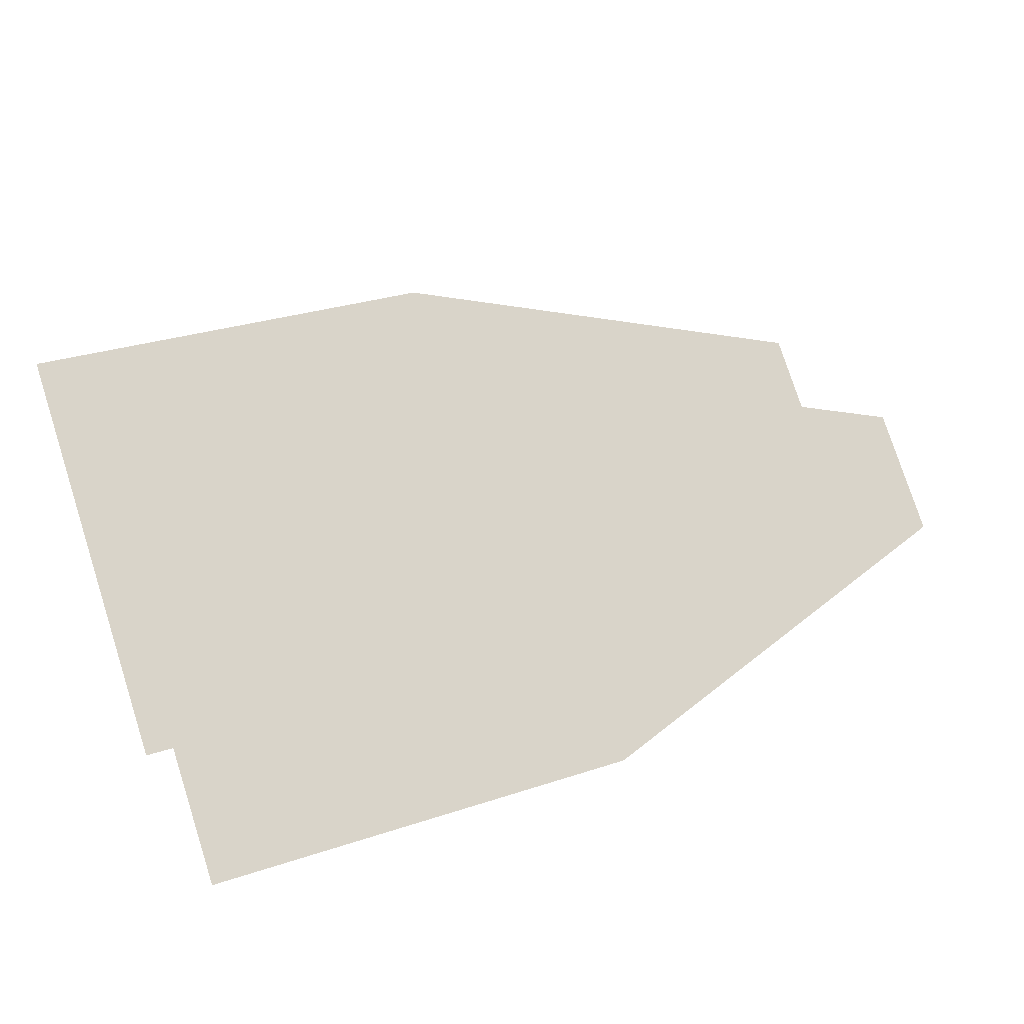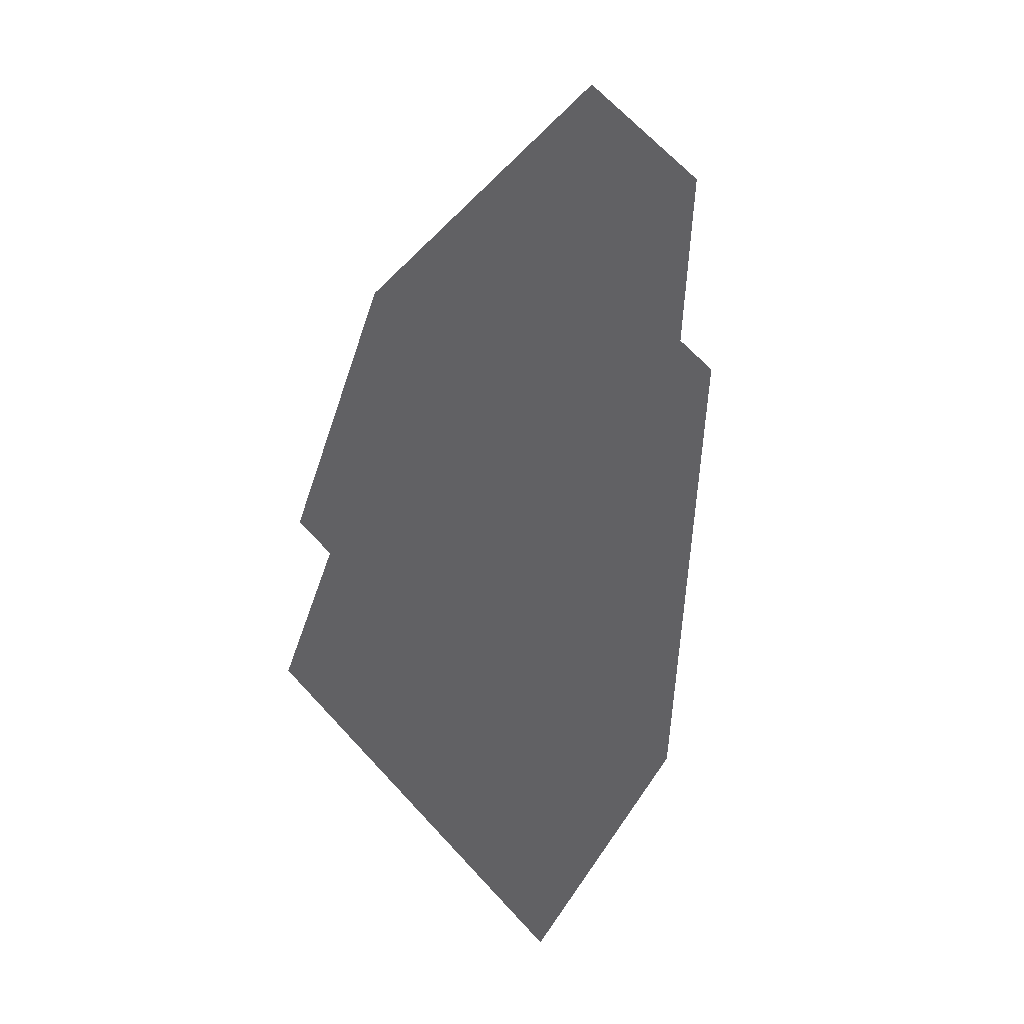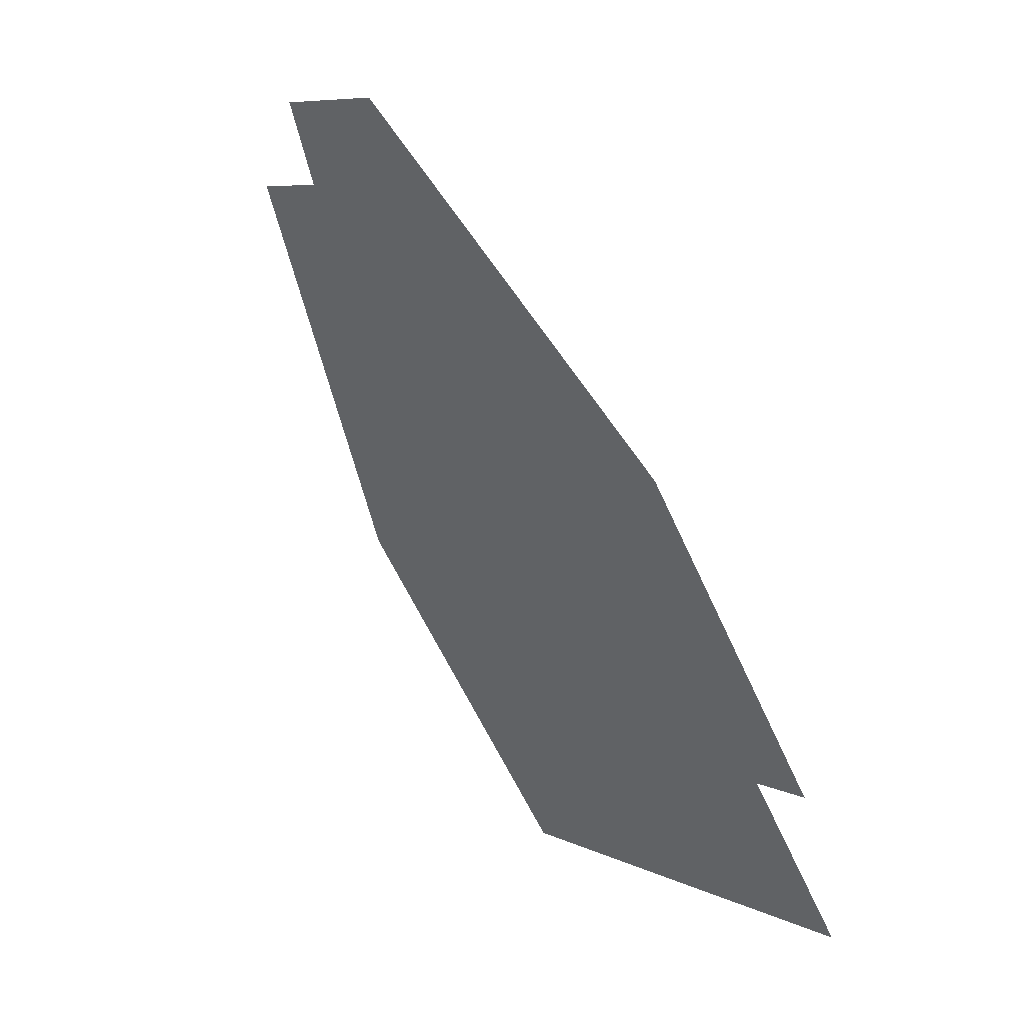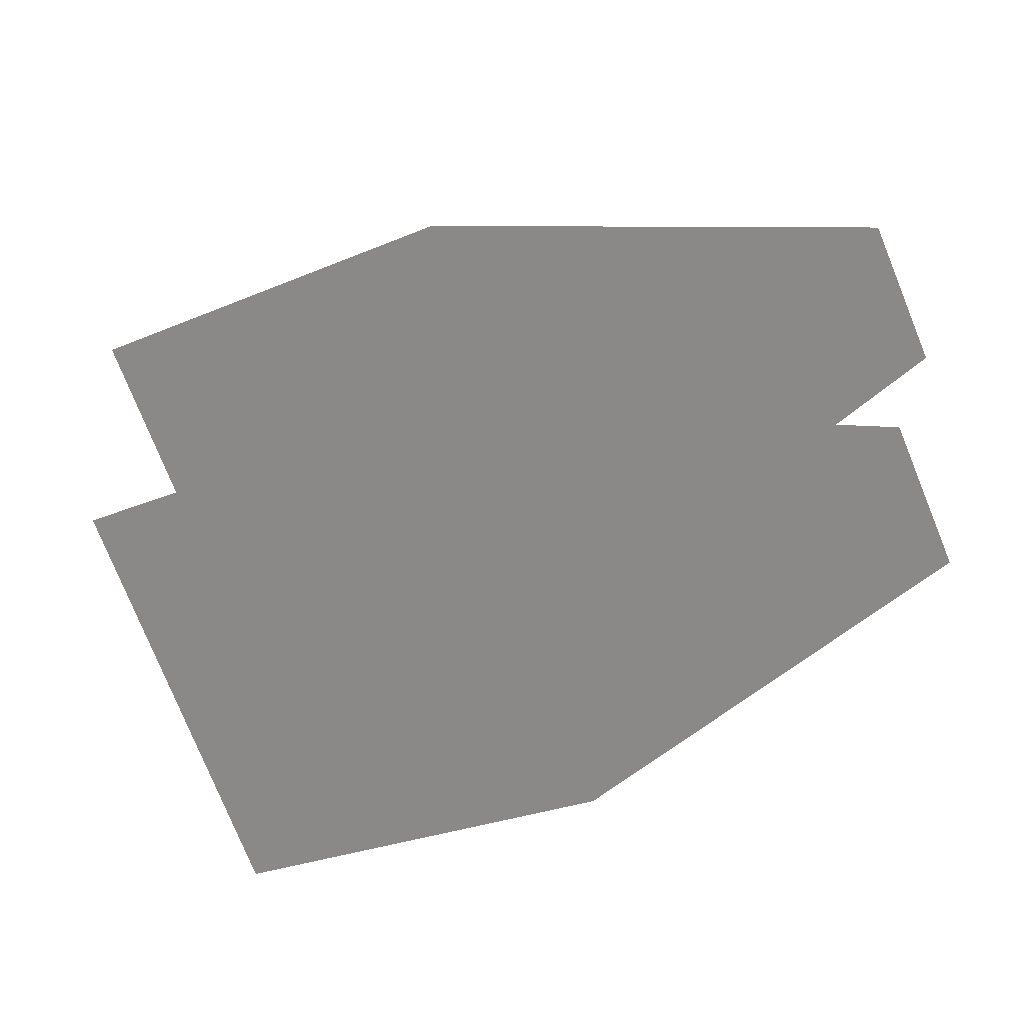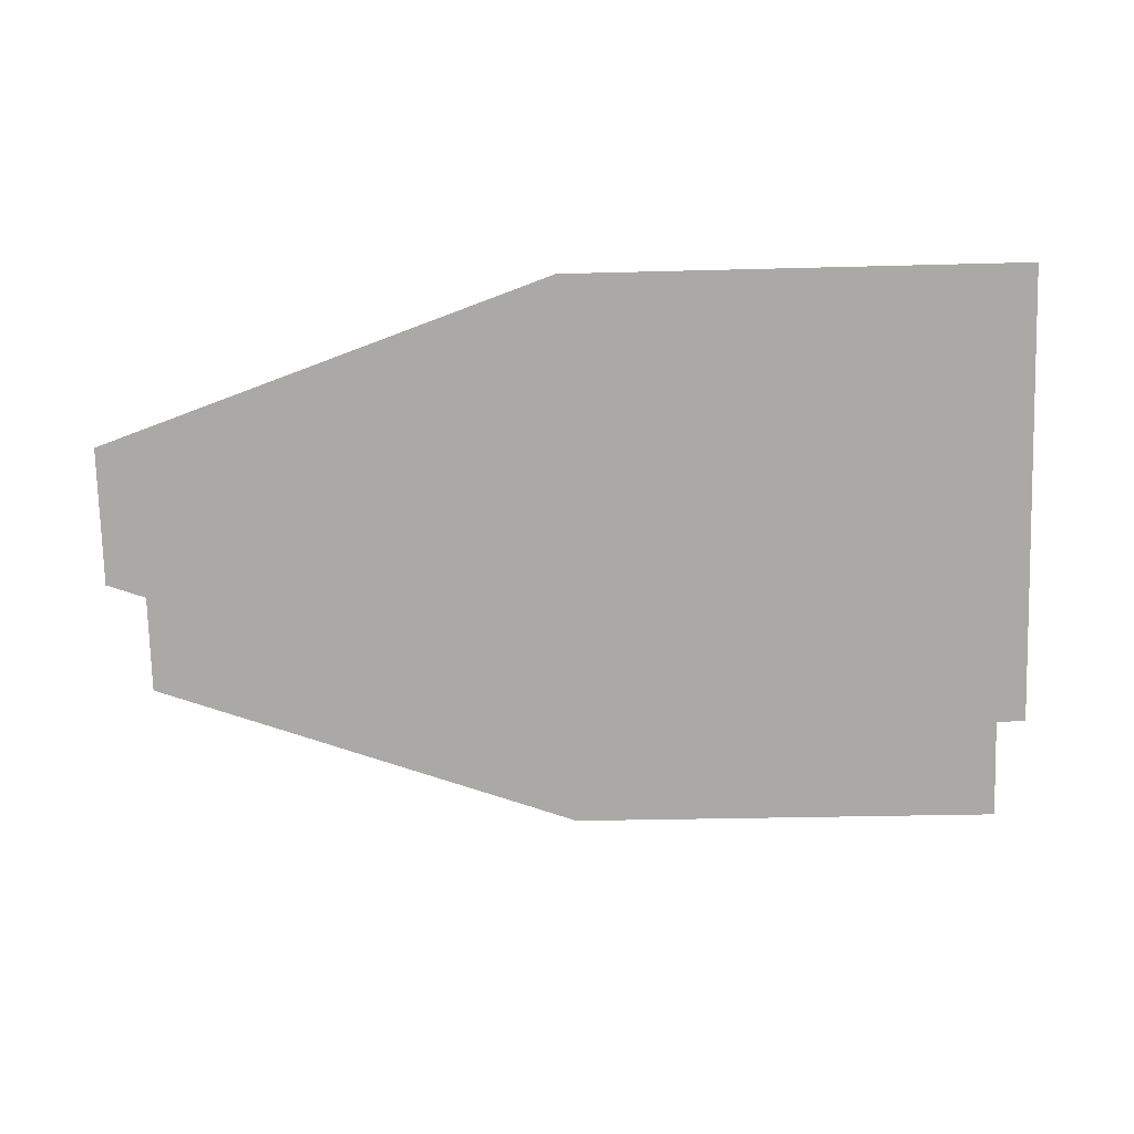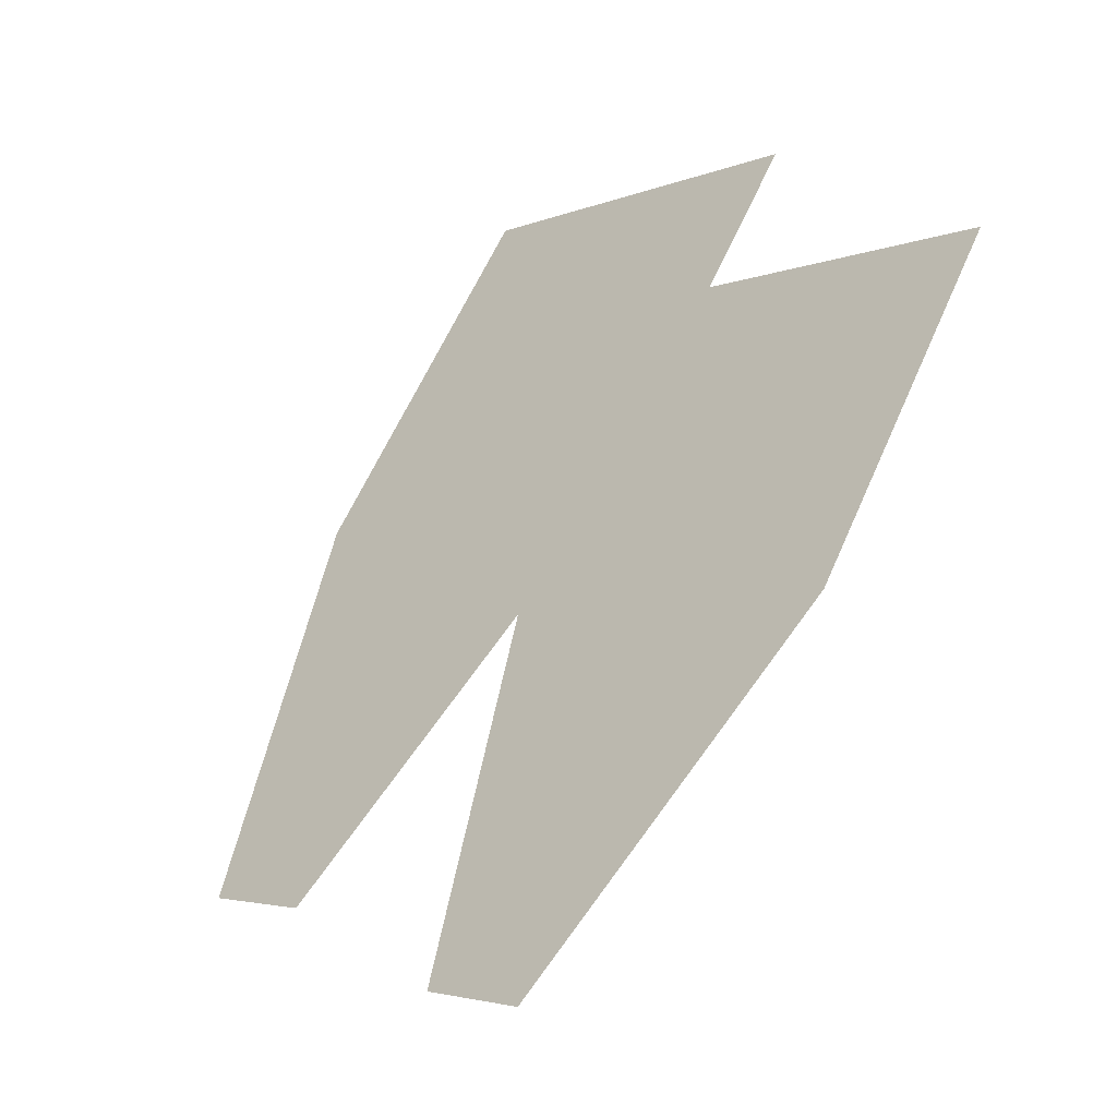
<metadata>
{"format":"obj","ext":"obj","renderer":"f3d","projection":"perspective","resolution":1024,"background":"white","views":[{"elev":30.3,"azim":-25.6,"up":"+Y"},{"elev":-36.3,"azim":74.5,"up":"+Z"},{"elev":-58.9,"azim":114.0,"up":"+Z"},{"elev":-28.4,"azim":32.3,"up":"+Z"},{"elev":-30.6,"azim":-177.8,"up":"+Y"},{"elev":63.5,"azim":114.1,"up":"+Y"}]}
</metadata>
<code>
o Plane
v 0 0.7071 -1.787
v -2 0.7071 -1.787
v 0 -0.7071 -0.3733
v -2 -0.7071 -0.3733
v -2 -0.7071 0.6267
v 0 -0.7071 0.6267
v -2 0.7071 -0.7875
v 0 0.7071 -0.7875
v 2 0.2153 -1.296
v 0 0.7071 -1.787
v 2 -0.2153 -0.8651
v 0 -0.7071 -0.3733
v 2 0.2153 -0.2957
v 0 0.7071 -0.7875
v 2 -0.2153 0.1349
v 0 -0.7071 0.6267
f 3 1 2
f 3 2 4
f 6 5 7
f 6 7 8
f 11 10 9
f 11 12 10
f 15 13 14
f 15 14 16

</code>
